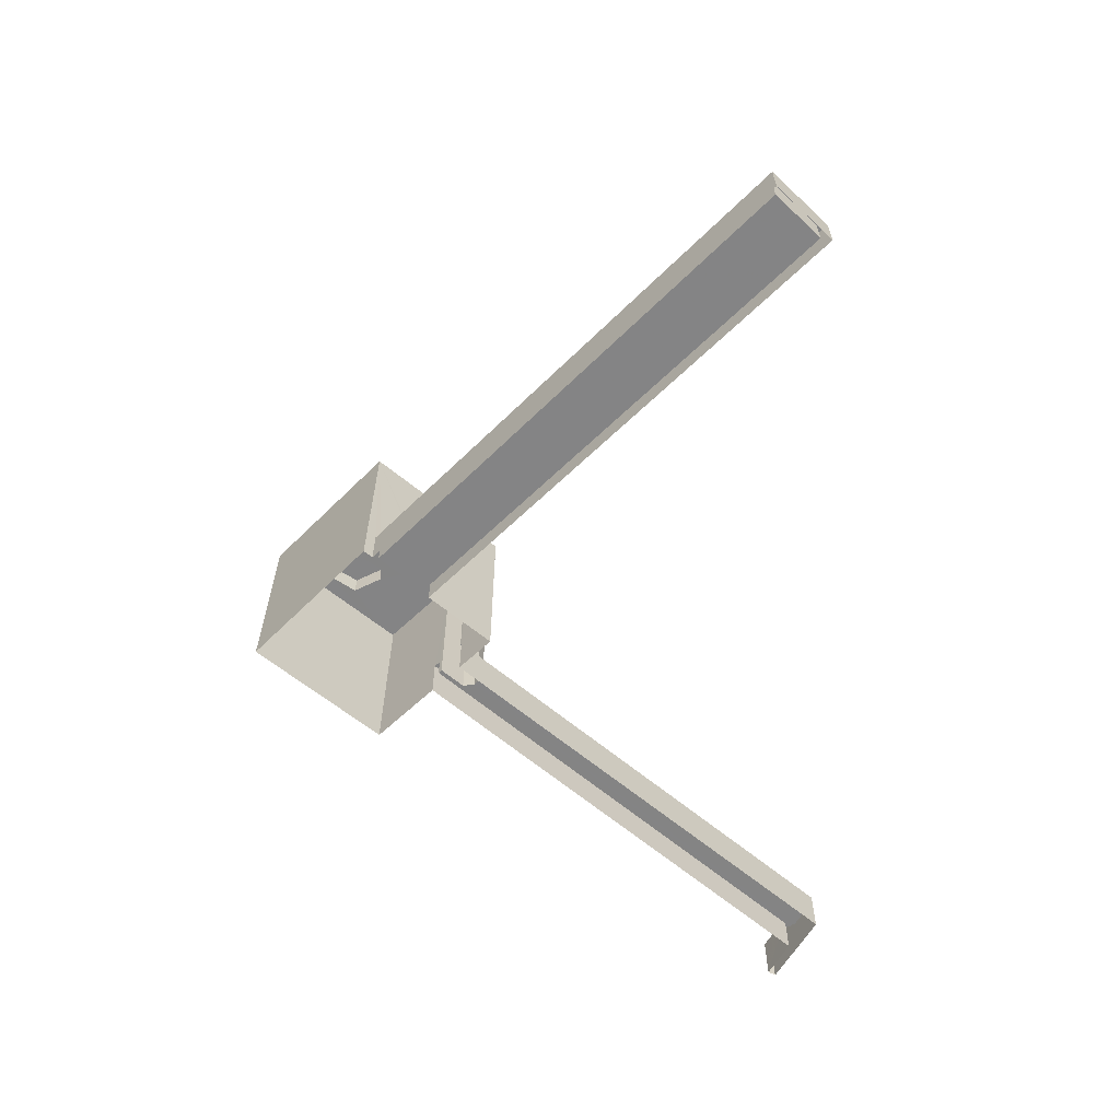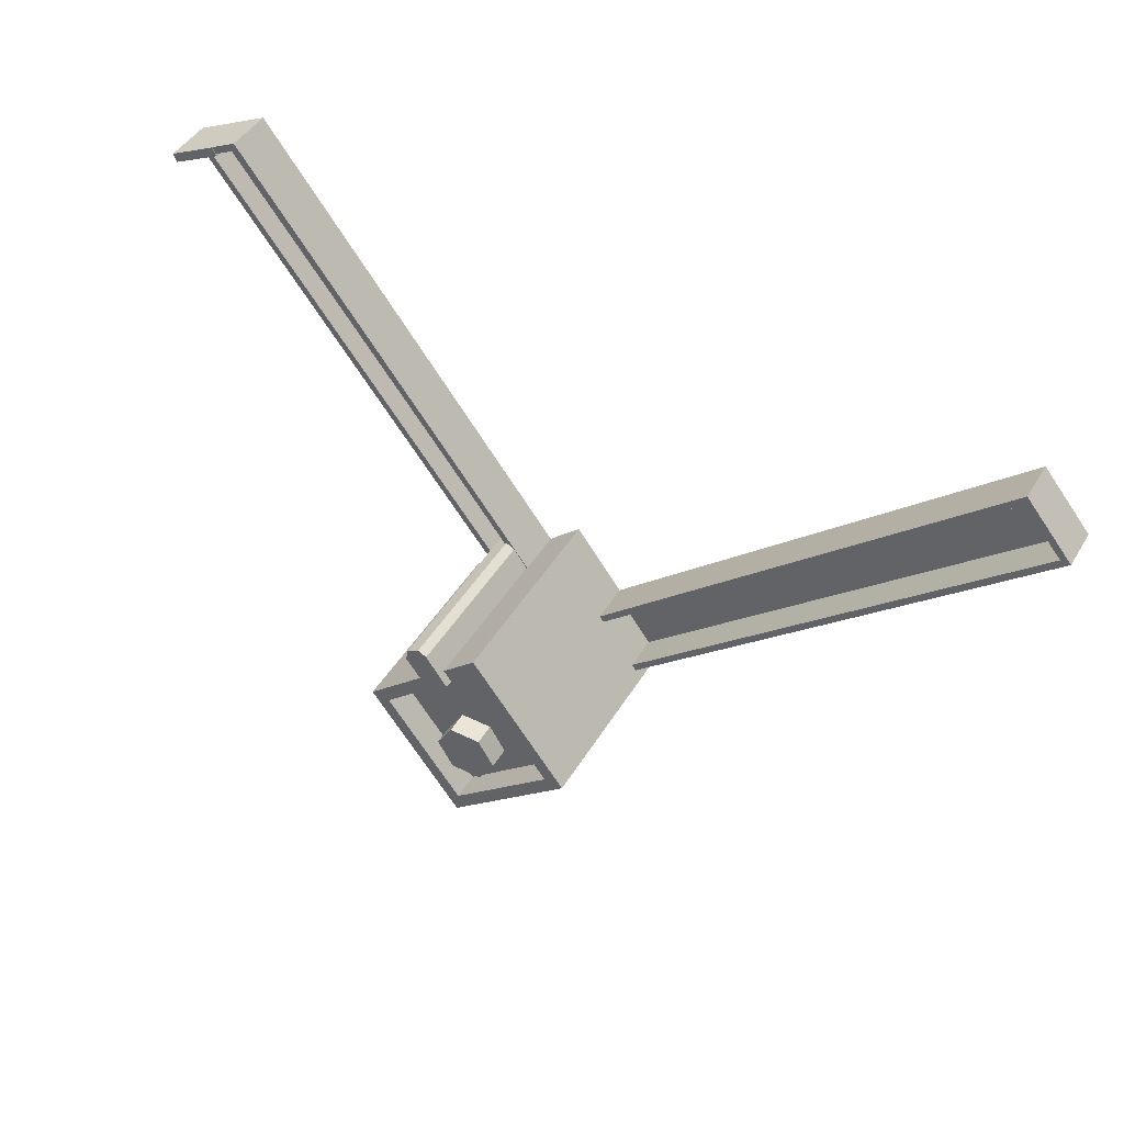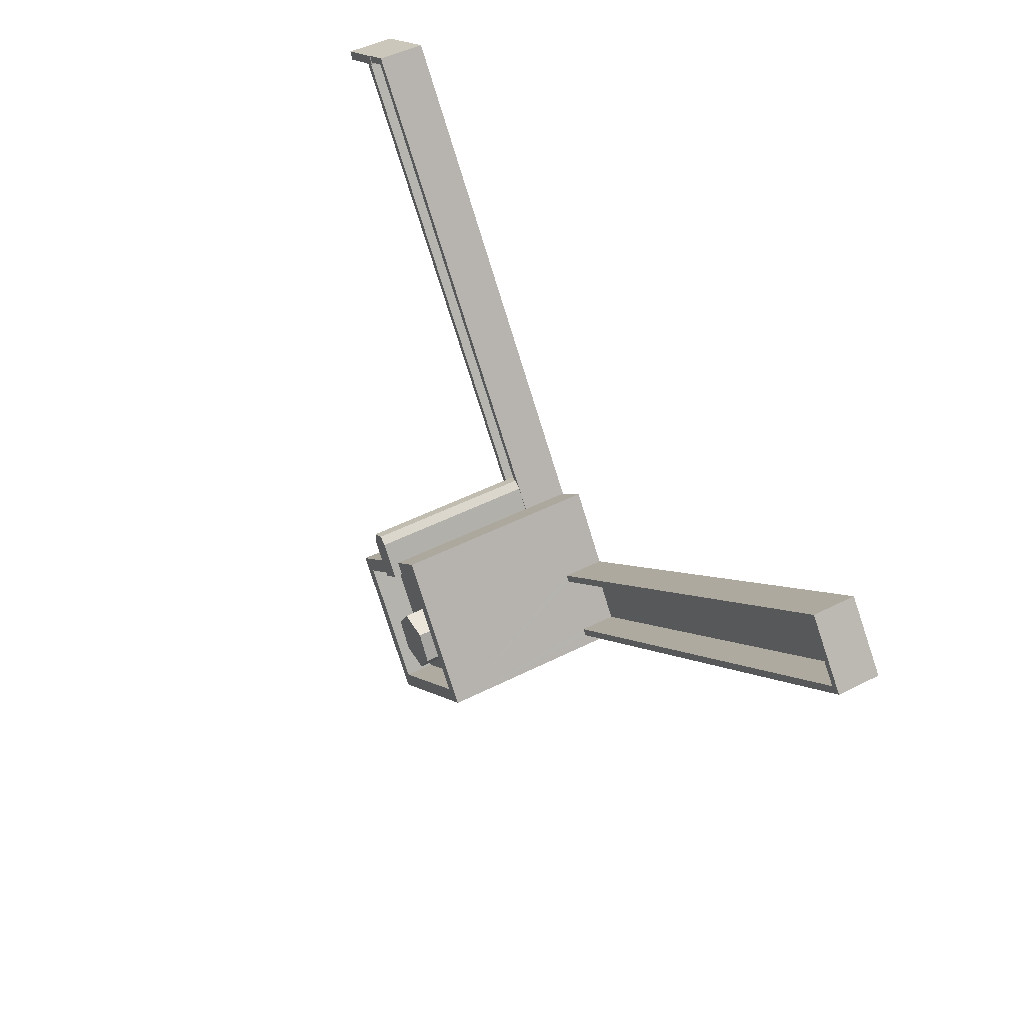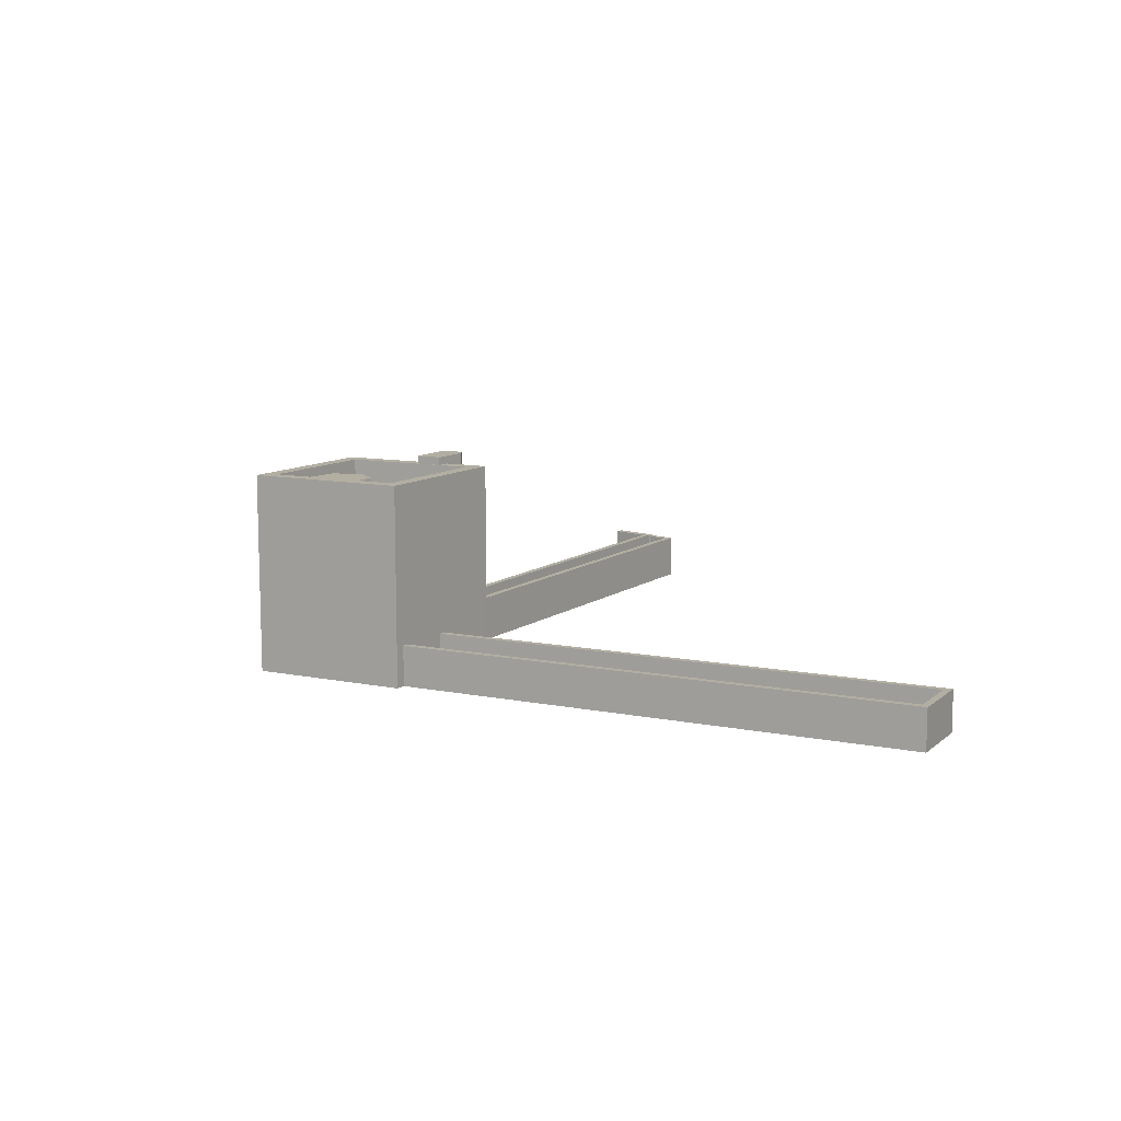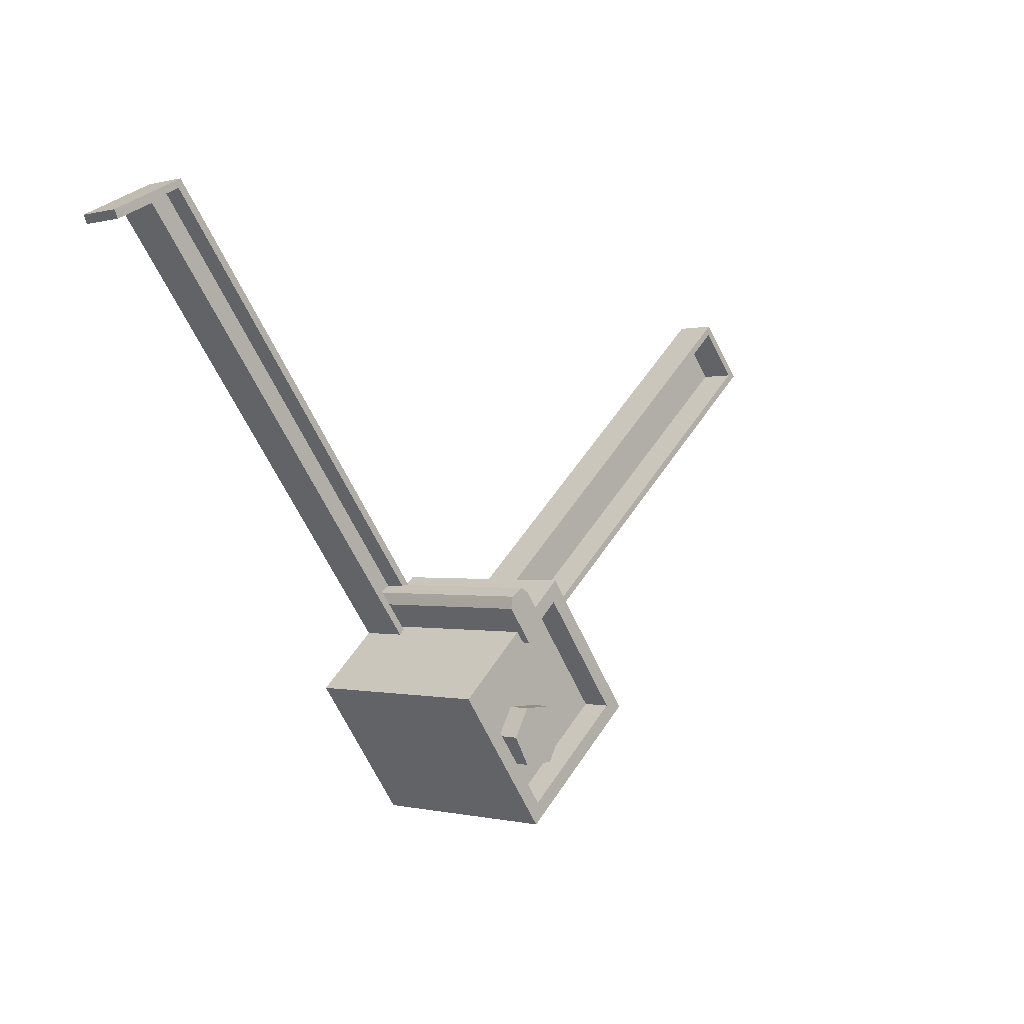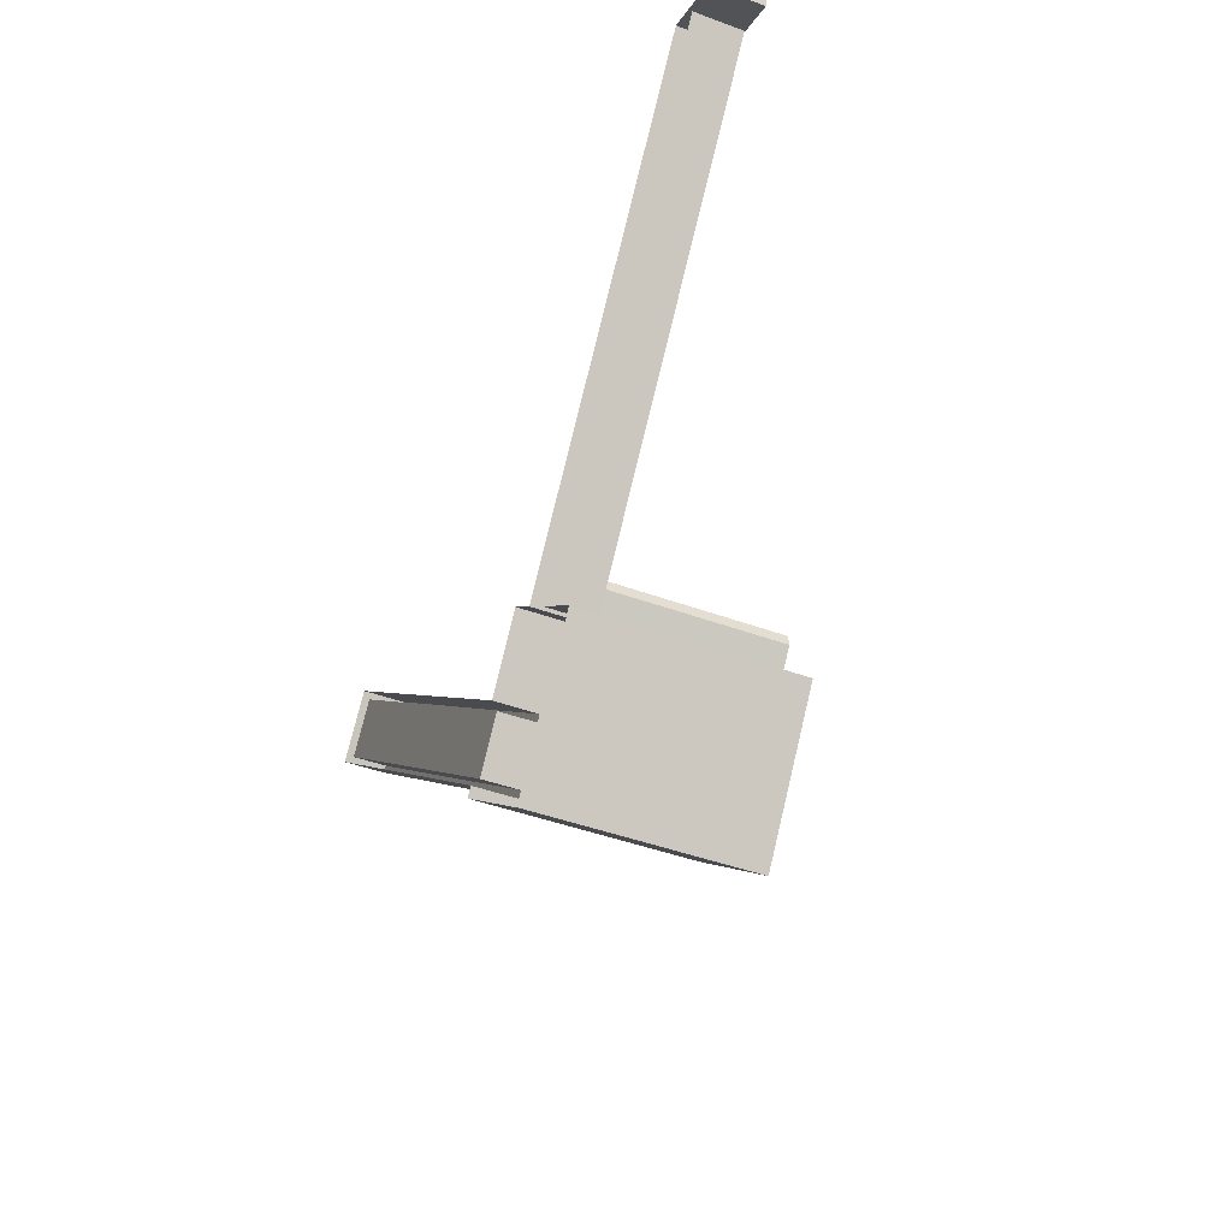
<metadata>
{"format":"obj","ext":"obj","renderer":"f3d","projection":"perspective","resolution":1024,"background":"white","views":[{"elev":-61.5,"azim":86.4,"up":"+Z"},{"elev":45.7,"azim":29.5,"up":"+Y"},{"elev":47.9,"azim":60.4,"up":"+Y"},{"elev":10.7,"azim":68.0,"up":"+Z"},{"elev":-0.5,"azim":-46.0,"up":"+Y"},{"elev":-45.0,"azim":-112.9,"up":"+Y"}]}
</metadata>
<code>
v 1.071e+04 -1.16e+04 17.82
v 1.071e+04 -1.16e+04 17.82
v 1.071e+04 -1.16e+04 17.82
v 1.072e+04 -1.16e+04 17.82
v 1.072e+04 -1.16e+04 17.82
v 1.07e+04 -1.159e+04 17.83
v 1.07e+04 -1.159e+04 17.83
v 1.07e+04 -1.159e+04 17.83
v 1.071e+04 -1.16e+04 17.82
v 1.073e+04 -1.159e+04 17.82
v 1.073e+04 -1.159e+04 17.83
v 1.071e+04 -1.16e+04 17.82
v 1.07e+04 -1.159e+04 17.83
v 1.071e+04 -1.16e+04 17.82
v 1.07e+04 -1.159e+04 19.18
v 1.07e+04 -1.159e+04 19.18
v 1.07e+04 -1.159e+04 19.18
v 1.07e+04 -1.159e+04 19.18
v 1.071e+04 -1.16e+04 18.55
v 1.07e+04 -1.159e+04 18.56
v 1.071e+04 -1.16e+04 18.55
v 1.07e+04 -1.159e+04 18.56
v 1.07e+04 -1.159e+04 18.56
v 1.071e+04 -1.16e+04 18.55
v 1.071e+04 -1.16e+04 18.55
v 1.071e+04 -1.16e+04 18.55
v 1.07e+04 -1.159e+04 18.56
v 1.07e+04 -1.159e+04 19.16
v 1.071e+04 -1.16e+04 19.15
v 1.071e+04 -1.16e+04 19.15
v 1.07e+04 -1.159e+04 19.16
v 1.071e+04 -1.16e+04 19.15
v 1.071e+04 -1.16e+04 19.15
v 1.071e+04 -1.16e+04 19.15
v 1.071e+04 -1.16e+04 19.15
v 1.07e+04 -1.159e+04 19.16
v 1.07e+04 -1.159e+04 19.16
v 1.071e+04 -1.16e+04 19.15
v 1.07e+04 -1.159e+04 19.16
v 1.07e+04 -1.159e+04 19.16
v 1.071e+04 -1.16e+04 23.81
v 1.071e+04 -1.16e+04 23.81
v 1.071e+04 -1.16e+04 23.81
v 1.071e+04 -1.16e+04 23.81
v 1.071e+04 -1.16e+04 23.8
v 1.071e+04 -1.16e+04 23.81
v 1.071e+04 -1.16e+04 23.58
v 1.072e+04 -1.16e+04 23.57
v 1.071e+04 -1.16e+04 23.58
v 1.071e+04 -1.16e+04 23.57
v 1.071e+04 -1.16e+04 23.57
v 1.071e+04 -1.16e+04 23.57
v 1.071e+04 -1.16e+04 23.58
v 1.071e+04 -1.16e+04 23.58
v 1.071e+04 -1.16e+04 23.58
v 1.071e+04 -1.16e+04 23.57
v 1.071e+04 -1.16e+04 22.77
v 1.071e+04 -1.16e+04 22.78
v 1.071e+04 -1.16e+04 22.77
v 1.071e+04 -1.16e+04 22.77
v 1.071e+04 -1.16e+04 22.77
v 1.071e+04 -1.16e+04 22.77
v 1.071e+04 -1.16e+04 22.77
v 1.071e+04 -1.16e+04 22.77
v 1.071e+04 -1.16e+04 22.77
v 1.071e+04 -1.16e+04 22.77
v 1.071e+04 -1.16e+04 22.77
v 1.071e+04 -1.16e+04 22.77
v 1.071e+04 -1.16e+04 23.57
v 1.071e+04 -1.16e+04 23.57
v 1.071e+04 -1.16e+04 17.99
v 1.073e+04 -1.159e+04 18
v 1.073e+04 -1.159e+04 18
v 1.072e+04 -1.16e+04 17.99
v 1.072e+04 -1.16e+04 18.99
v 1.072e+04 -1.16e+04 18.99
v 1.073e+04 -1.159e+04 19
v 1.073e+04 -1.159e+04 19
v 1.071e+04 -1.16e+04 18.99
v 1.073e+04 -1.159e+04 19
v 1.071e+04 -1.16e+04 18.99
v 1.073e+04 -1.159e+04 19
v 1.071e+04 -1.16e+04 23.41
v 1.071e+04 -1.16e+04 23.41
v 1.071e+04 -1.16e+04 23.41
v 1.071e+04 -1.16e+04 23.41
v 1.071e+04 -1.16e+04 23.41
v 1.071e+04 -1.16e+04 23.41
f 1 2 3
f 4 2 5
f 6 7 8
f 5 9 10
f 10 9 11
f 12 1 7
f 13 7 6
f 14 9 12
f 12 7 13
f 2 1 9
f 5 2 9
f 9 1 12
f 15 16 17
f 15 18 16
f 19 20 21
f 22 23 20
f 24 25 26
f 26 25 27
f 25 21 27
f 21 23 27
f 20 23 21
f 28 29 30
f 28 31 29
f 32 33 34
f 35 34 36
f 37 38 35
f 39 37 40
f 34 33 36
f 40 37 36
f 37 35 36
f 41 42 43
f 44 41 43
f 42 45 46
f 42 46 43
f 47 48 49
f 47 50 48
f 51 52 53
f 52 47 54
f 55 47 49
f 54 47 55
f 52 54 56
f 53 52 56
f 57 58 59
f 58 60 61
f 59 58 61
f 60 62 61
f 62 63 64
f 61 62 65
f 66 57 59
f 67 63 68
f 66 68 57
f 67 68 66
f 67 64 63
f 62 64 65
f 69 48 50
f 48 69 70
f 51 70 69
f 51 69 52
f 71 72 73
f 71 74 72
f 75 76 77
f 76 78 77
f 79 80 81
f 78 82 80
f 77 78 80
f 80 82 81
f 83 84 85
f 84 86 85
f 85 86 87
f 86 88 87
f 27 23 28
f 7 31 8
f 23 16 28
f 8 31 18
f 31 16 18
f 28 16 31
f 18 6 8
f 18 15 6
f 23 39 16
f 16 39 17
f 23 22 39
f 17 39 40
f 7 1 29
f 31 7 29
f 15 17 40
f 15 40 6
f 40 13 6
f 40 36 13
f 33 13 36
f 33 12 13
f 27 30 26
f 27 28 30
f 39 20 37
f 39 22 20
f 38 37 20
f 19 38 20
f 21 42 41
f 21 25 42
f 19 21 38
f 35 38 44
f 44 38 41
f 38 21 41
f 35 44 43
f 34 35 43
f 46 55 43
f 43 55 34
f 46 54 55
f 34 55 32
f 54 46 45
f 56 54 45
f 56 45 53
f 24 53 25
f 25 53 42
f 53 45 42
f 1 3 29
f 30 24 26
f 24 30 53
f 3 51 29
f 51 53 29
f 29 53 30
f 4 70 2
f 4 48 70
f 70 3 2
f 70 51 3
f 14 12 33
f 14 33 49
f 33 55 49
f 33 32 55
f 5 76 4
f 76 48 4
f 48 81 49
f 14 81 9
f 49 81 14
f 75 74 71
f 75 71 79
f 48 79 81
f 75 48 76
f 48 75 79
f 68 50 57
f 57 47 58
f 57 50 47
f 69 68 63
f 69 50 68
f 60 52 62
f 62 69 63
f 62 52 69
f 58 52 60
f 58 47 52
f 77 73 72
f 77 80 73
f 75 77 72
f 74 75 72
f 79 73 80
f 79 71 73
f 76 10 78
f 76 5 10
f 78 10 11
f 82 78 11
f 81 82 11
f 9 81 11
f 59 84 83
f 66 59 83
f 66 83 85
f 67 66 85
f 64 85 87
f 64 67 85
f 65 87 88
f 65 64 87
f 61 88 86
f 61 65 88
f 61 86 84
f 59 61 84

</code>
